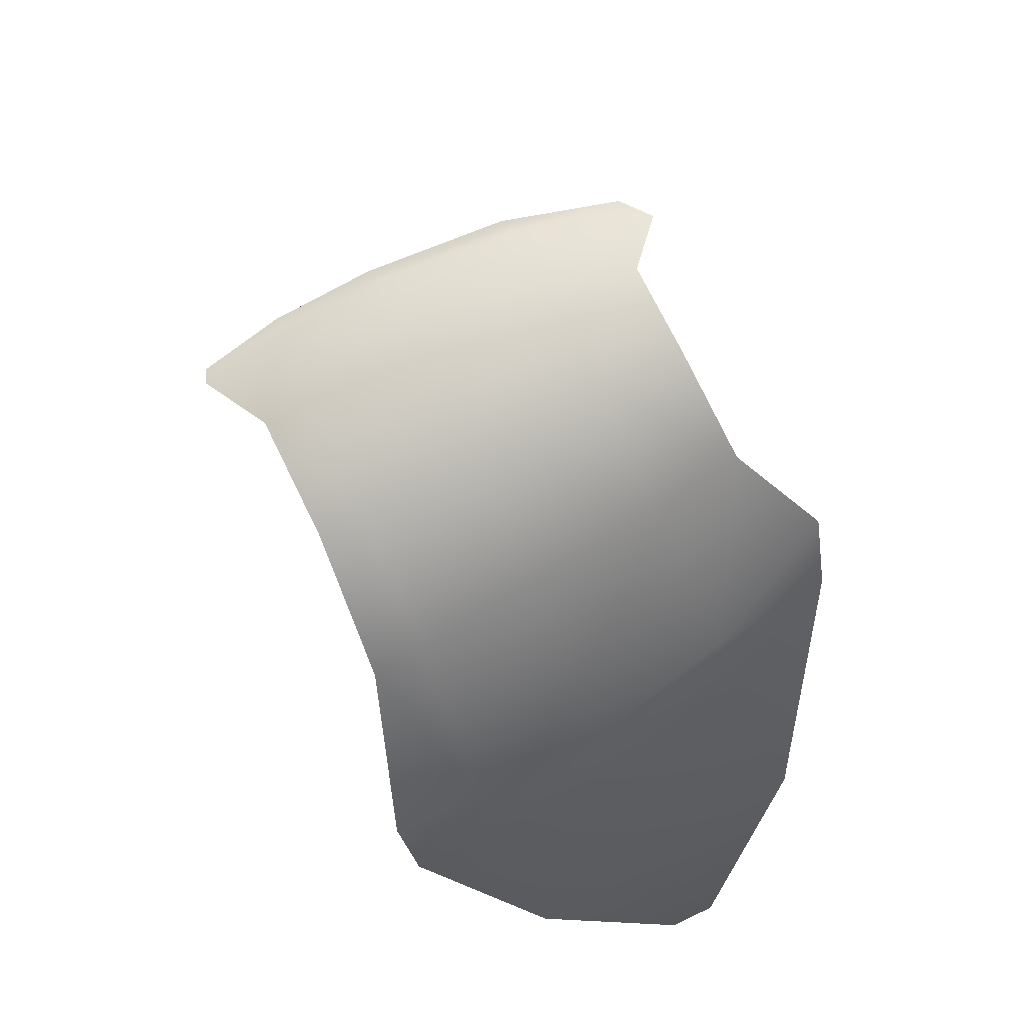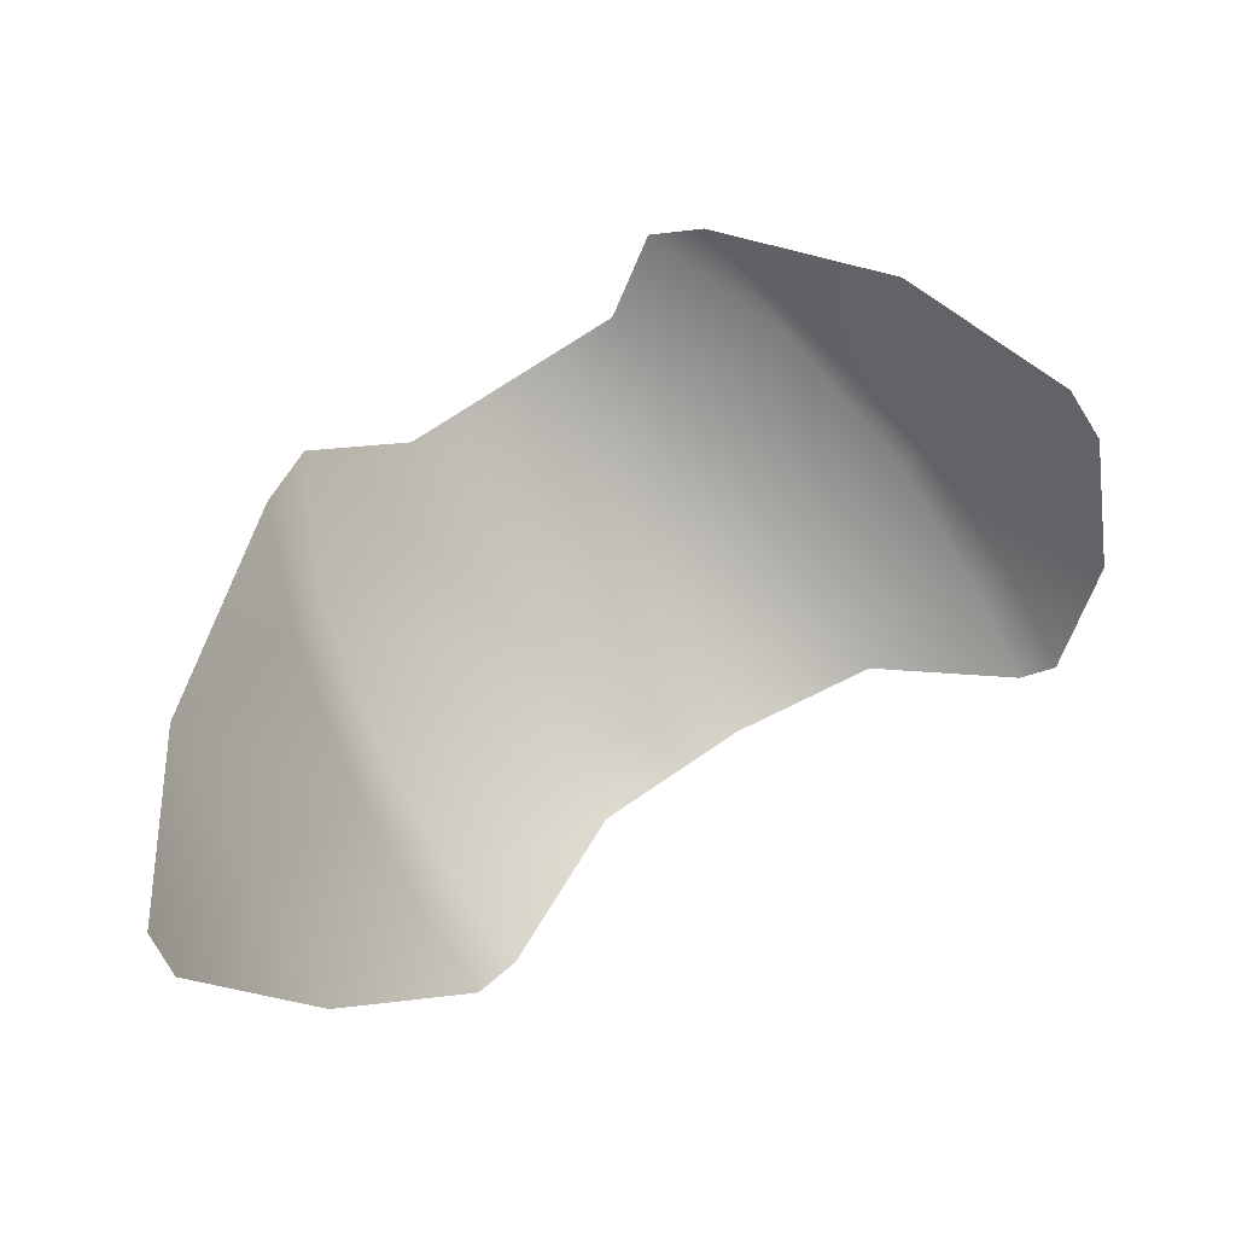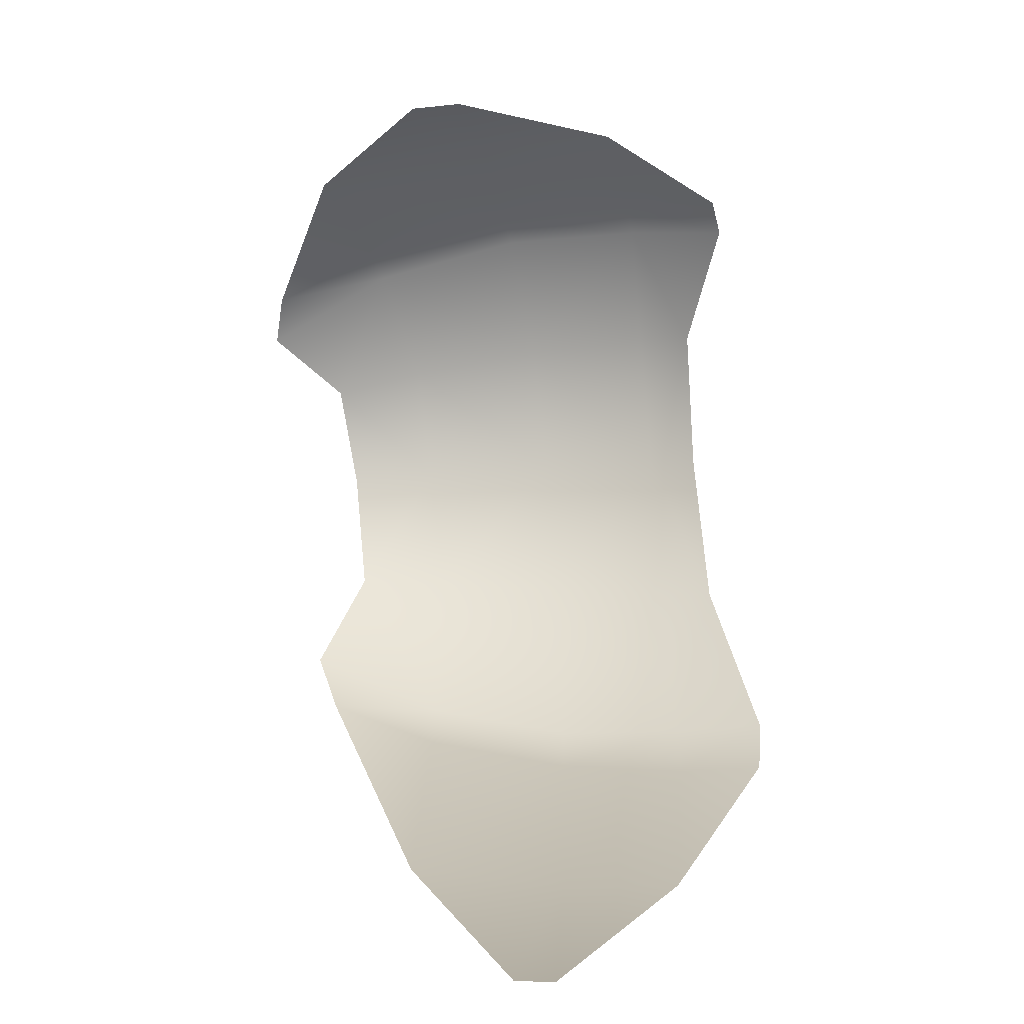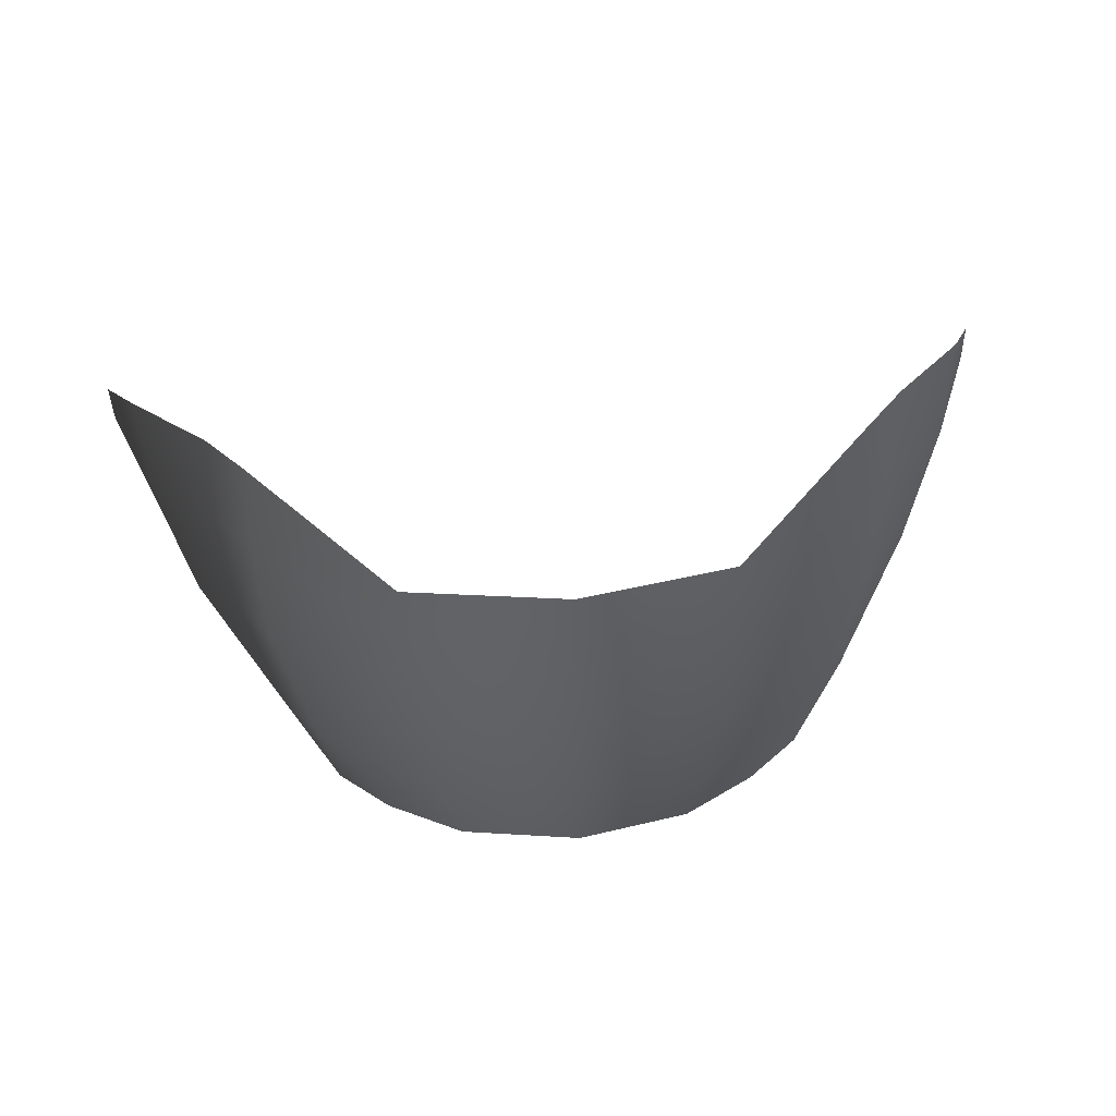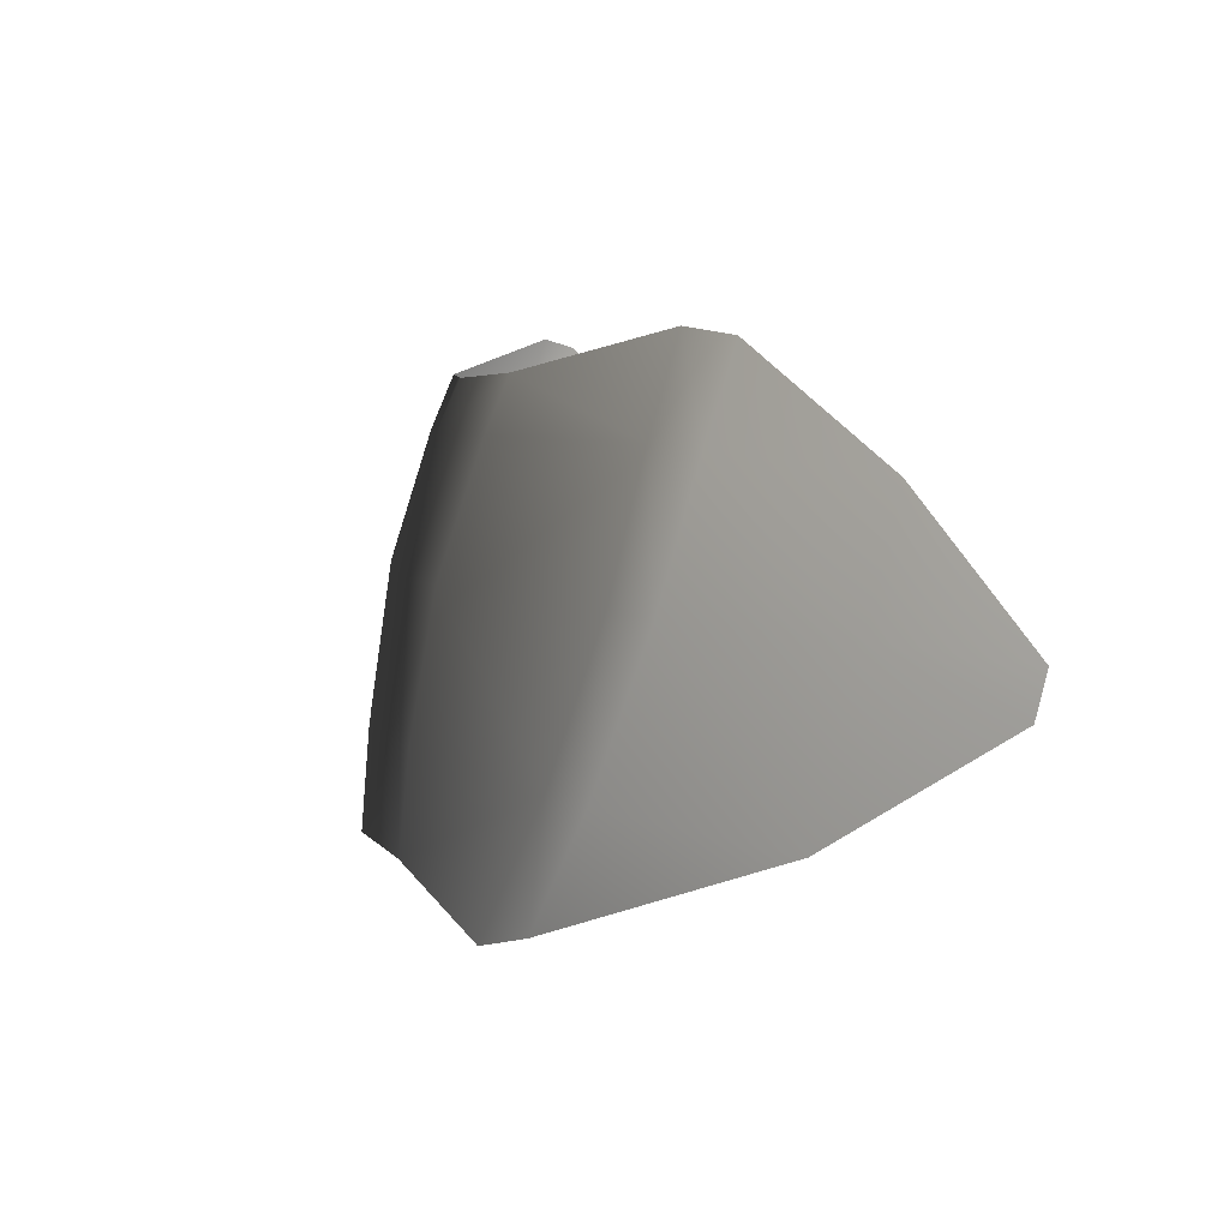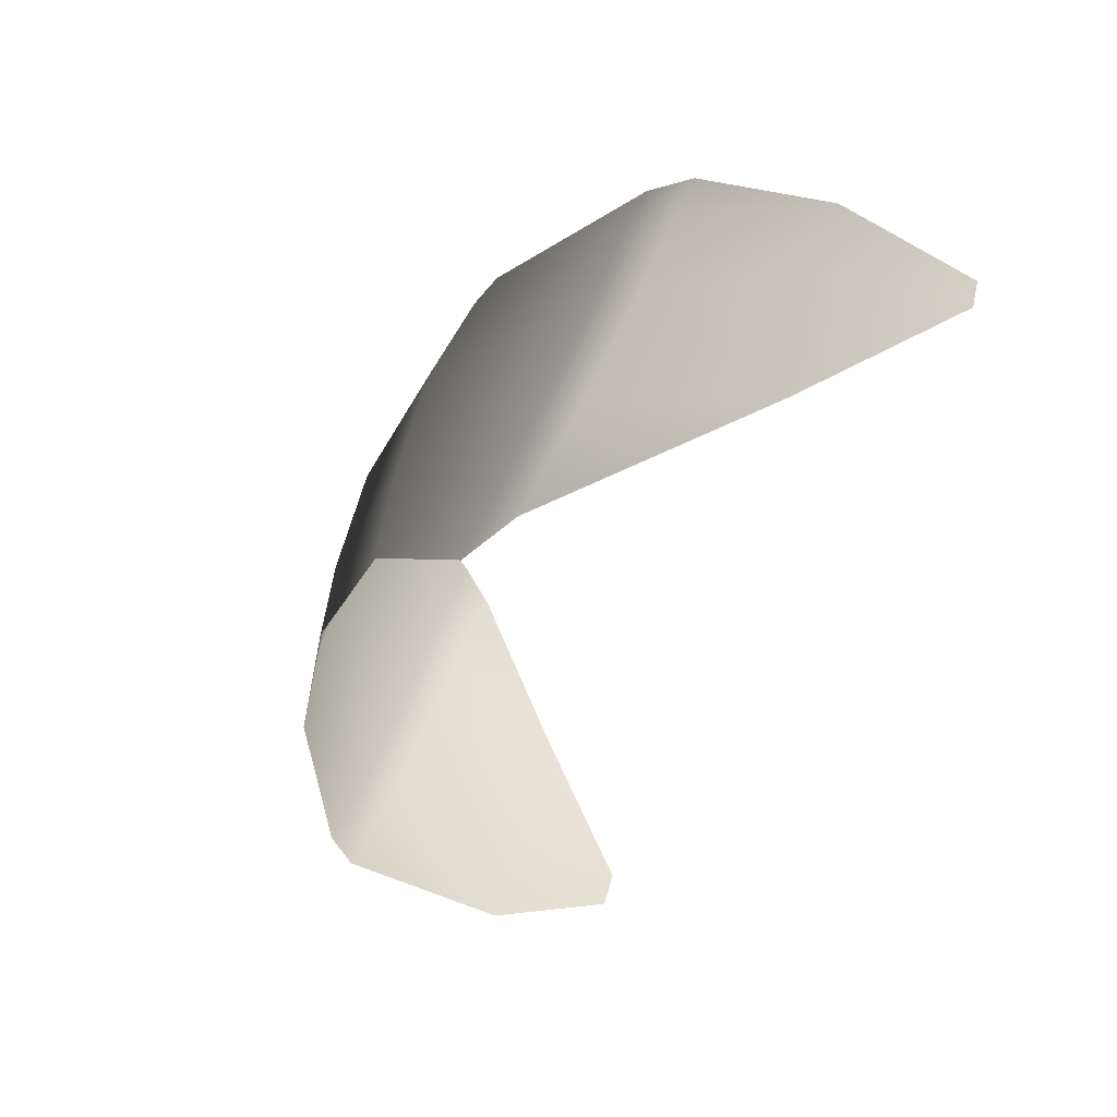
<metadata>
{"format":"obj","ext":"obj","renderer":"f3d","projection":"perspective","resolution":1024,"background":"white","views":[{"elev":67.7,"azim":-113.9,"up":"+Z"},{"elev":-68.3,"azim":32.5,"up":"+Z"},{"elev":-76.8,"azim":96.1,"up":"+Z"},{"elev":65.0,"azim":-4.7,"up":"+Y"},{"elev":5.4,"azim":77.4,"up":"+Y"},{"elev":-46.6,"azim":69.8,"up":"+Y"}]}
</metadata>
<code>
o model_3
v -2.243 136.7 12.55
v 0.05112 135.9 13.14
v 0.05112 136.6 12.82
v 2.241 136.7 12.55
v -4.641 137.1 10.34
v -4.746 135.8 10.77
v -4.12 137.2 10.88
v -4.224 135.9 11.31
v -2.243 135.9 12.87
v -5.893 135.5 8.783
v -5.893 133.7 9.214
v -6.622 133.4 7.331
v -6.622 132.8 7.492
v -5.58 131.2 9.752
v -4.641 133.9 11.31
v -4.224 131.6 12.01
v -4.224 133.9 11.8
v -3.807 131.7 12.44
v -3.599 130 12.6
v -2.869 129.7 13.09
v -1.722 130.6 13.89
v -1.93 132 13.79
v 0.05112 132 14.06
v 0.05112 130.7 14.16
v 1.72 130.6 13.89
v 1.928 132 13.79
v 0.05112 134.1 13.73
v -2.139 134.1 13.46
v 2.137 134.1 13.46
v 2.241 135.9 12.87
v 4.222 135.9 11.31
v 4.118 137.2 10.88
v 4.743 135.8 10.77
v 4.639 137.1 10.34
v 5.891 135.5 8.783
v 5.891 133.7 9.214
v 6.62 133.4 7.331
v 6.62 132.8 7.492
v 5.578 131.2 9.752
v 4.639 133.9 11.31
v 4.222 131.6 12.01
v 4.222 133.9 11.8
v 3.596 130 12.6
v 3.805 131.7 12.44
v 2.867 129.7 13.09
f 1 2 3
f 2 4 3
f 3 4 4
f 4 5 4
f 4 5 5
f 5 6 5
f 5 6 7
f 6 8 7
f 7 8 1
f 8 9 1
f 1 9 2
f 9 2 2
f 2 2 5
f 2 5 5
f 5 5 6
f 5 10 6
f 6 10 11
f 10 12 11
f 11 12 11
f 12 13 11
f 11 13 11
f 13 14 11
f 11 14 15
f 14 16 15
f 15 16 17
f 16 16 17
f 17 16 18
f 16 19 18
f 18 19 18
f 19 20 18
f 18 20 18
f 20 21 18
f 18 21 22
f 21 21 22
f 22 21 23
f 21 24 23
f 23 24 23
f 24 25 23
f 23 25 23
f 25 26 23
f 23 26 23
f 26 27 23
f 23 27 22
f 27 28 22
f 22 28 18
f 28 28 18
f 18 28 17
f 28 8 17
f 17 8 15
f 8 6 15
f 15 6 11
f 6 11 11
f 11 11 19
f 11 19 19
f 19 19 14
f 19 16 14
f 14 16 16
f 16 8 16
f 16 8 8
f 8 28 8
f 8 28 9
f 28 28 9
f 9 28 2
f 28 27 2
f 2 27 29
f 27 26 29
f 29 26 26
f 26 29 26
f 26 29 29
f 29 30 29
f 29 30 2
f 30 30 2
f 2 30 4
f 30 31 4
f 4 31 32
f 31 33 32
f 32 33 34
f 33 33 34
f 34 33 35
f 33 36 35
f 35 36 37
f 36 36 37
f 37 36 38
f 36 36 38
f 38 36 39
f 36 40 39
f 39 40 41
f 40 40 41
f 41 40 42
f 40 31 42
f 42 31 29
f 31 30 29
f 29 30 30
f 30 36 30
f 30 36 36
f 36 33 36
f 36 33 40
f 33 31 40
f 40 31 31
f 31 39 31
f 31 39 39
f 39 41 39
f 39 41 43
f 41 44 43
f 43 44 45
f 44 44 45
f 45 44 25
f 44 44 25
f 25 44 26
f 44 44 26
f 26 44 29
f 44 44 29
f 29 44 42
f 44 41 42

</code>
